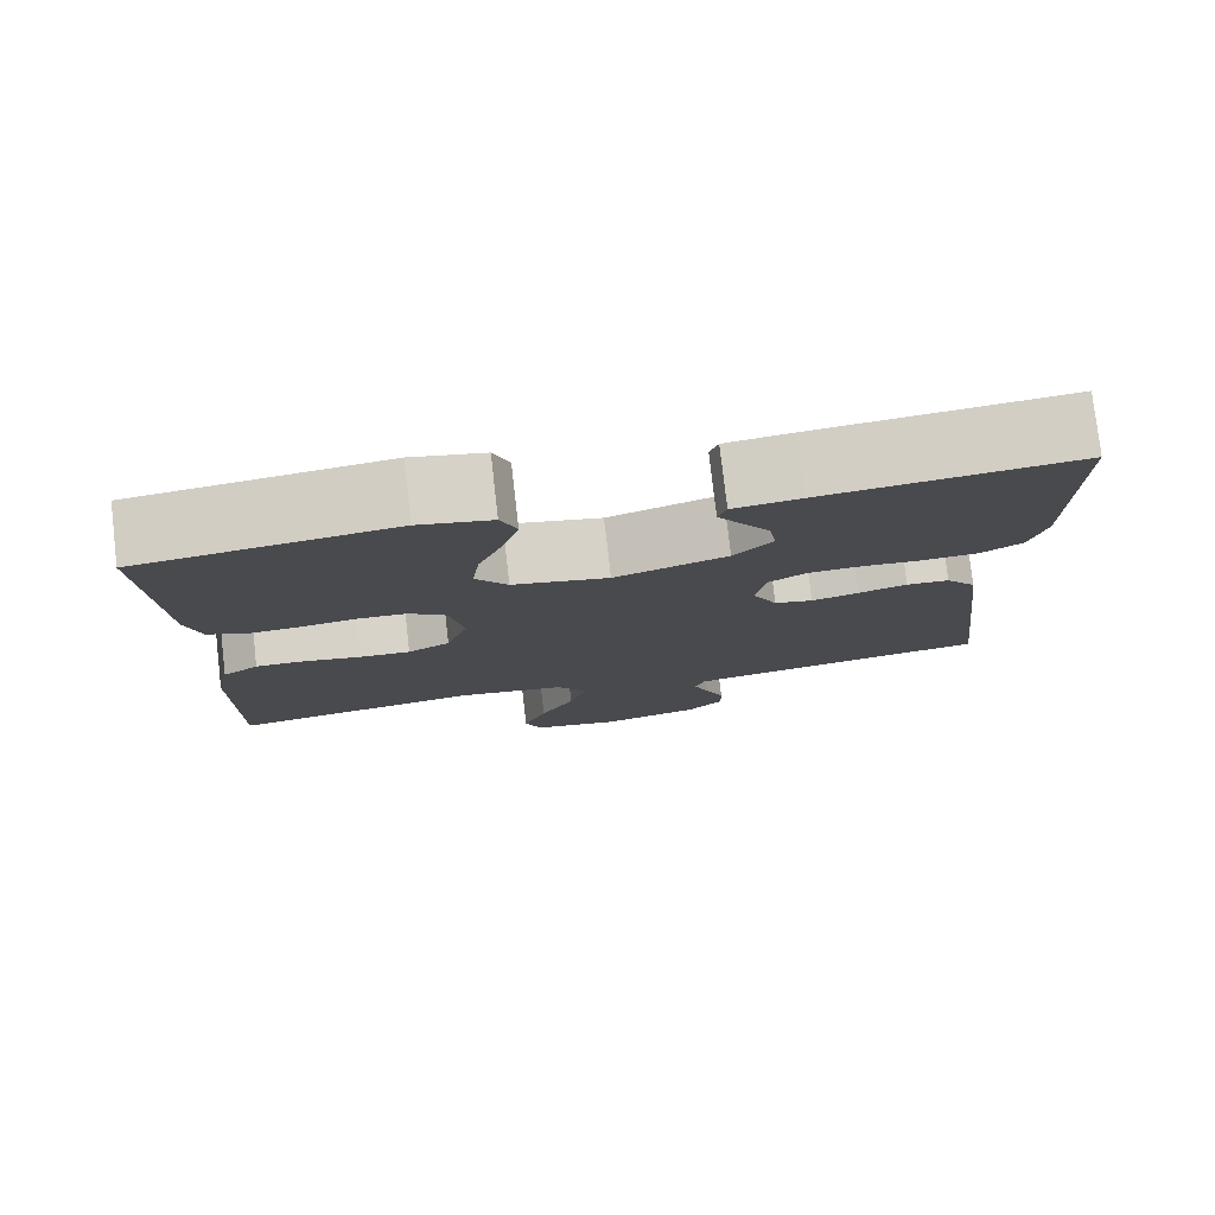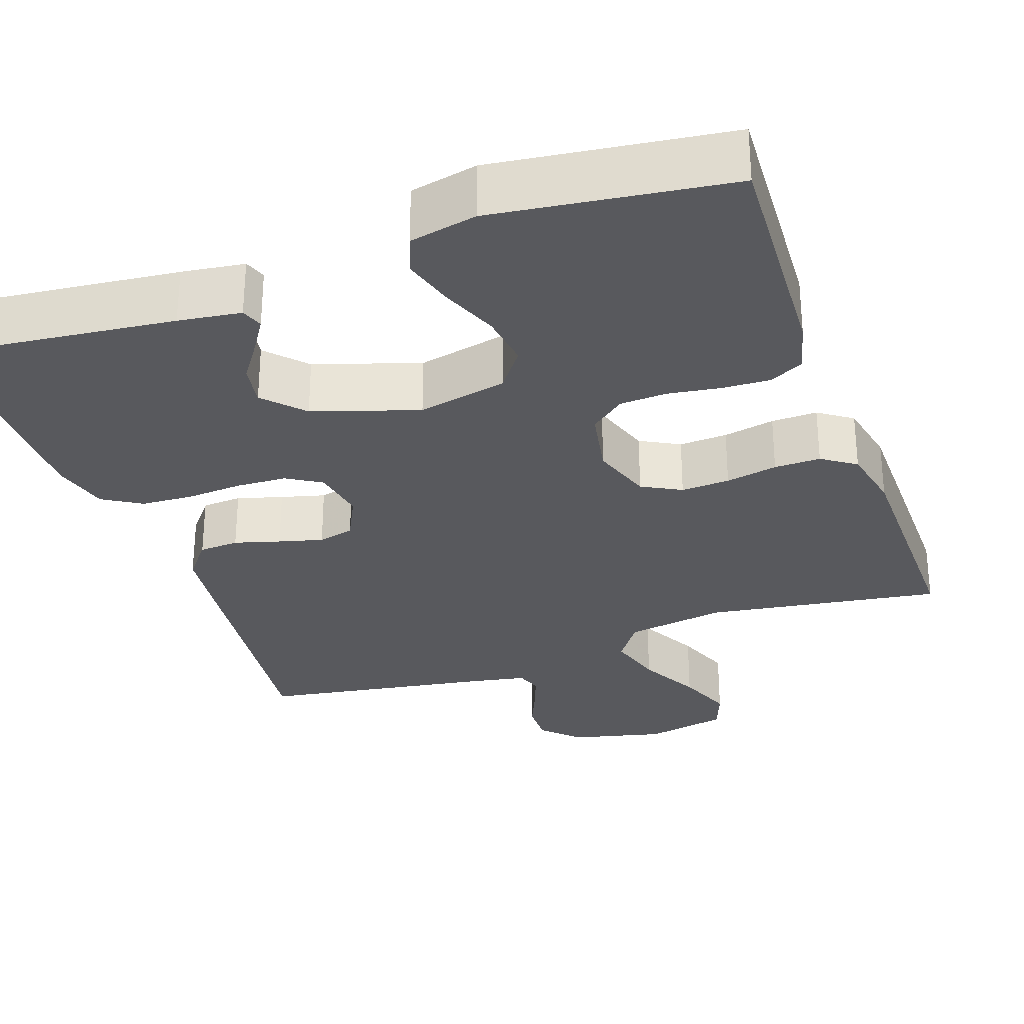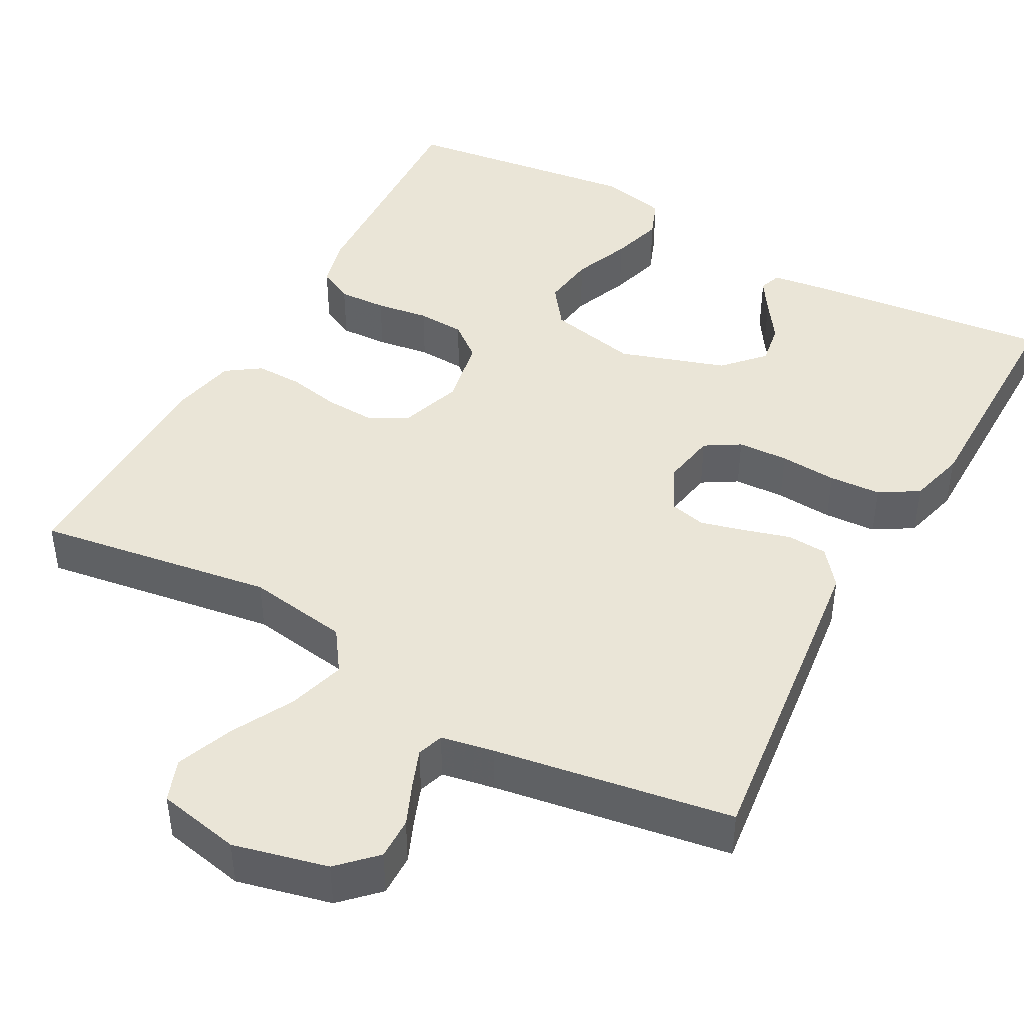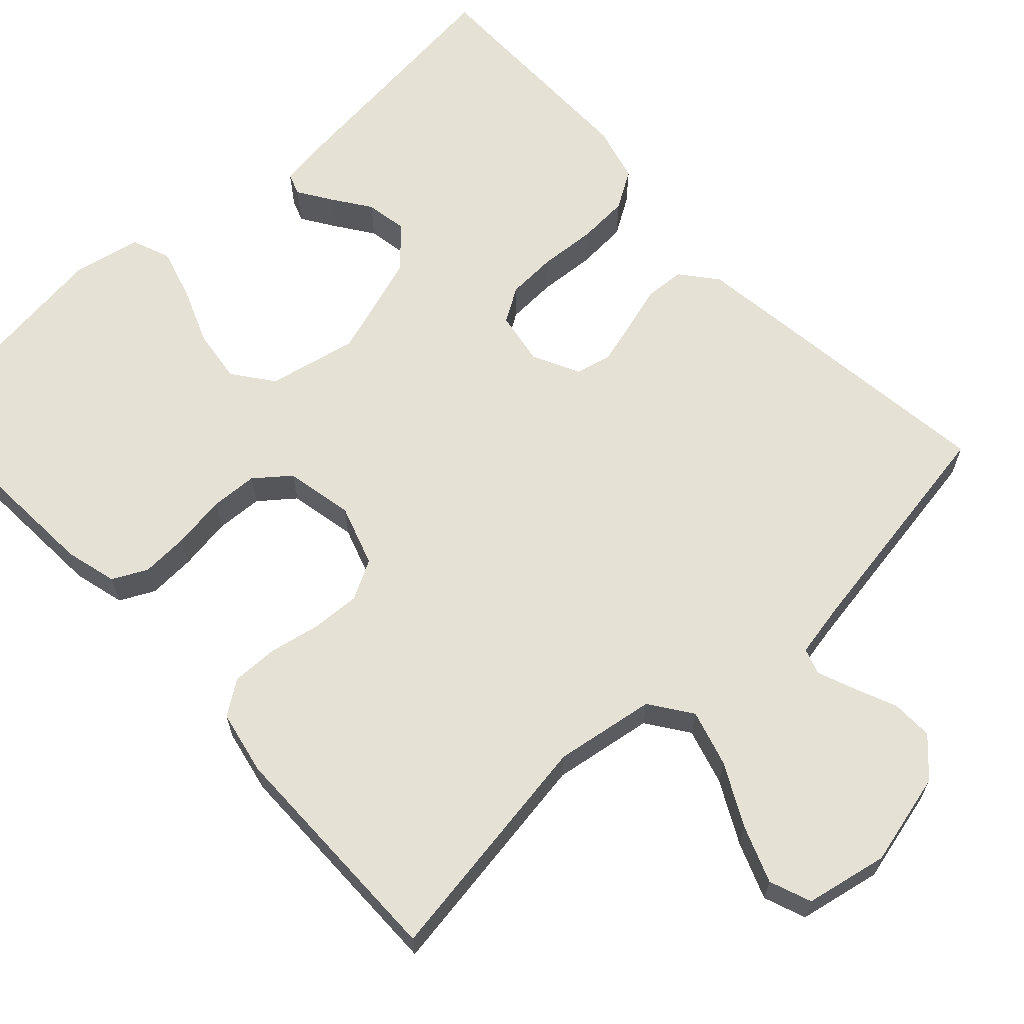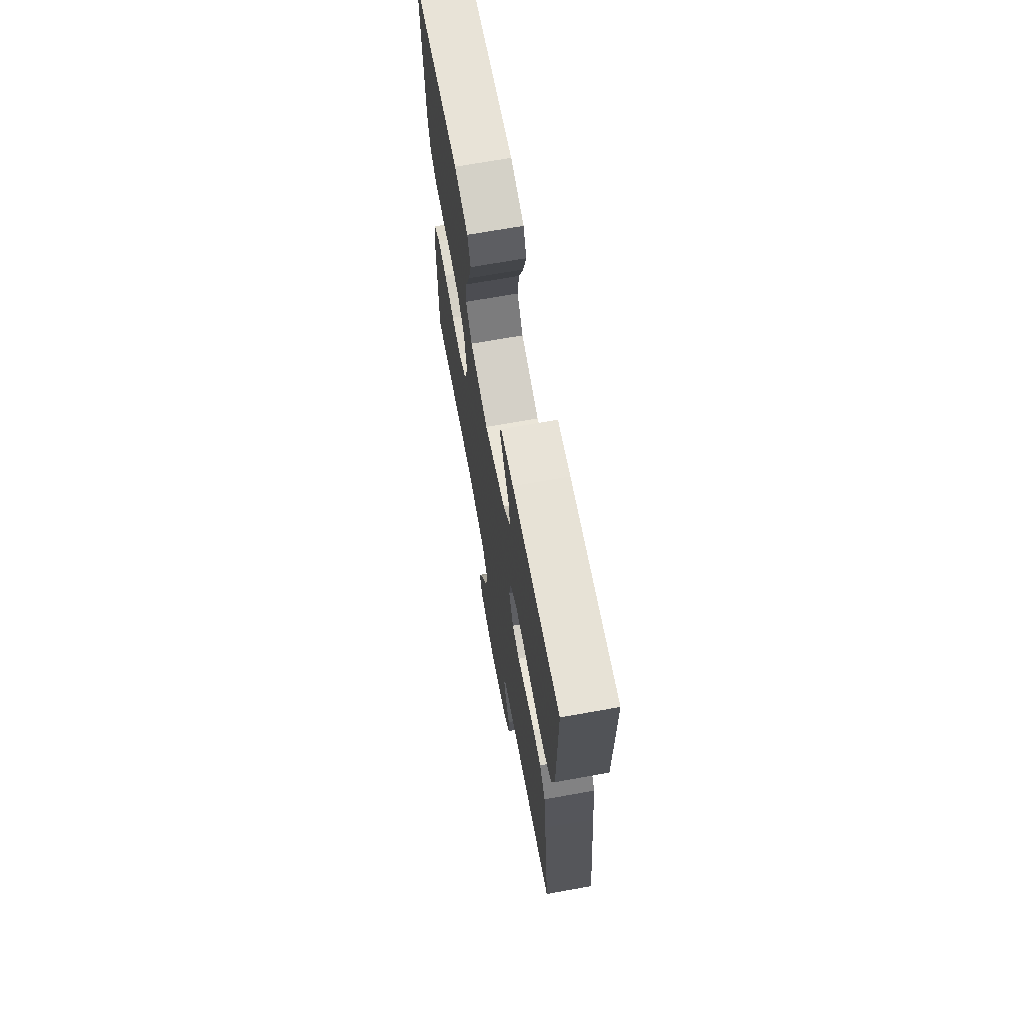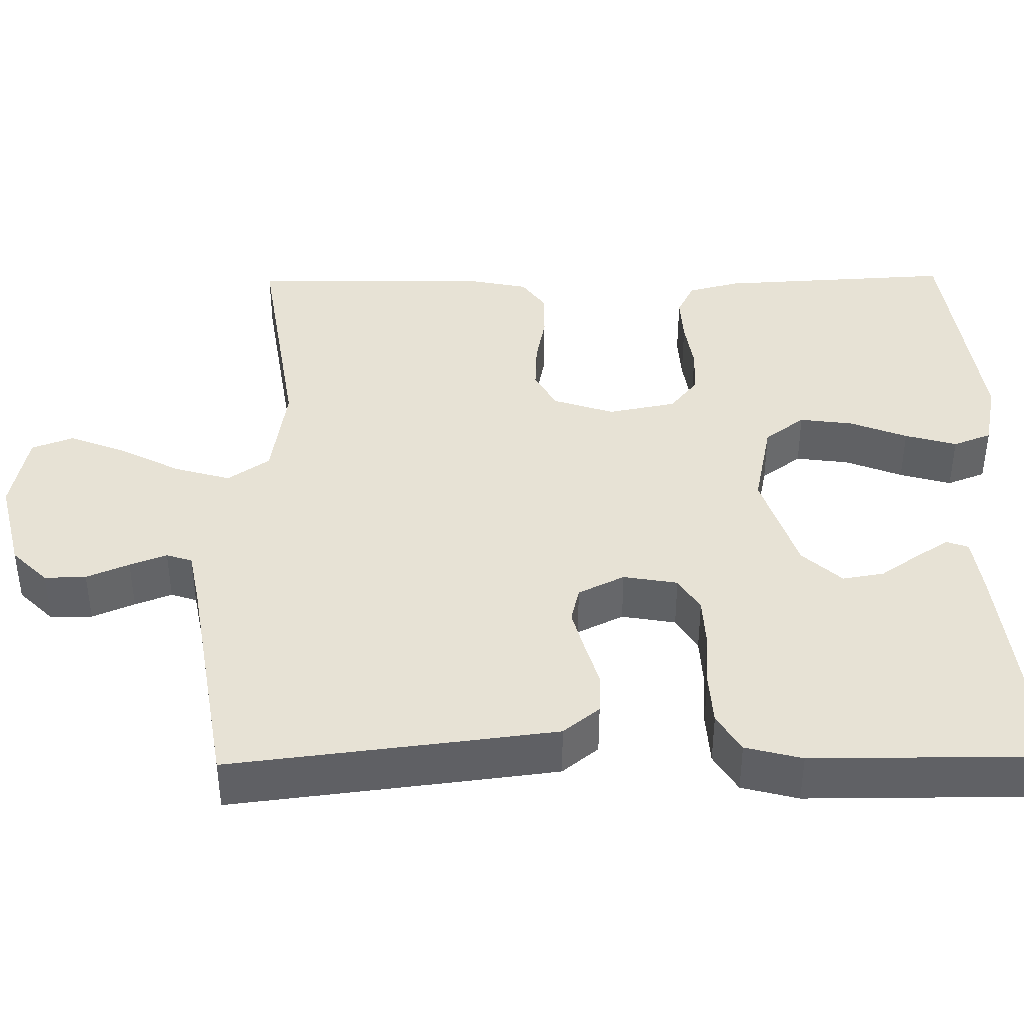
<metadata>
{"format":"obj","ext":"obj","renderer":"f3d","projection":"perspective","resolution":1024,"background":"white","views":[{"elev":78.3,"azim":173.4,"up":"+Z"},{"elev":-30.0,"azim":19.5,"up":"+Y"},{"elev":44.0,"azim":-151.1,"up":"+Y"},{"elev":64.2,"azim":137.1,"up":"+Y"},{"elev":68.8,"azim":-100.2,"up":"+Z"},{"elev":40.4,"azim":-90.8,"up":"+Y"}]}
</metadata>
<code>
v -0.5 0.07 0.5
v -0.2 0.07 0.467
v -0.12 0.07 0.456
v -0.11 0.07 0.428
v -0.137 0.07 0.386
v -0.171 0.07 0.337
v -0.18 0.07 0.284
v -0.134 0.07 0.234
v 0 0.07 0.19
v 0.114 0.07 0.214
v 0.152 0.07 0.265
v 0.143 0.07 0.333
v 0.114 0.07 0.406
v 0.095 0.07 0.472
v 0.114 0.07 0.521
v 0.2 0.07 0.539
v 0.5 0.07 0.5
v 0.484 0.07 0.2
v 0.467 0.07 0.134
v 0.423 0.07 0.112
v 0.362 0.07 0.115
v 0.295 0.07 0.125
v 0.235 0.07 0.122
v 0.191 0.07 0.087
v 0.174 0.07 0
v 0.2 0.07 -0.078
v 0.25 0.07 -0.105
v 0.312 0.07 -0.102
v 0.378 0.07 -0.089
v 0.437 0.07 -0.088
v 0.48 0.07 -0.118
v 0.497 0.07 -0.2
v 0.5 0.07 -0.5
v 0.2 0.07 -0.454
v 0.072 0.07 -0.474
v 0.035 0.07 -0.527
v 0.056 0.07 -0.599
v 0.097 0.07 -0.677
v 0.125 0.07 -0.749
v 0.105 0.07 -0.802
v 0 0.07 -0.823
v -0.119 0.07 -0.794
v -0.164 0.07 -0.749
v -0.163 0.07 -0.696
v -0.14 0.07 -0.642
v -0.122 0.07 -0.595
v -0.133 0.07 -0.562
v -0.2 0.07 -0.549
v -0.5 0.07 -0.5
v -0.464 0.07 -0.2
v -0.45 0.07 -0.087
v -0.413 0.07 -0.041
v -0.362 0.07 -0.038
v -0.304 0.07 -0.055
v -0.248 0.07 -0.07
v -0.202 0.07 -0.059
v -0.173 0.07 0
v -0.185 0.07 0.069
v -0.229 0.07 0.096
v -0.293 0.07 0.099
v -0.365 0.07 0.094
v -0.431 0.07 0.098
v -0.48 0.07 0.128
v -0.499 0.07 0.2
v -0.5 0 0.5
v -0.2 0 0.467
v -0.12 0 0.456
v -0.11 0 0.428
v -0.137 0 0.386
v -0.171 0 0.337
v -0.18 0 0.284
v -0.134 0 0.234
v 0 0 0.19
v 0.114 0 0.214
v 0.152 0 0.265
v 0.143 0 0.333
v 0.114 0 0.406
v 0.095 0 0.472
v 0.114 0 0.521
v 0.2 0 0.539
v 0.5 0 0.5
v 0.484 0 0.2
v 0.467 0 0.134
v 0.423 0 0.112
v 0.362 0 0.115
v 0.295 0 0.125
v 0.235 0 0.122
v 0.191 0 0.087
v 0.174 0 0
v 0.2 0 -0.078
v 0.25 0 -0.105
v 0.312 0 -0.102
v 0.378 0 -0.089
v 0.437 0 -0.088
v 0.48 0 -0.118
v 0.497 0 -0.2
v 0.5 0 -0.5
v 0.2 0 -0.454
v 0.072 0 -0.474
v 0.035 0 -0.527
v 0.056 0 -0.599
v 0.097 0 -0.677
v 0.125 0 -0.749
v 0.105 0 -0.802
v 0 0 -0.823
v -0.119 0 -0.794
v -0.164 0 -0.749
v -0.163 0 -0.696
v -0.14 0 -0.642
v -0.122 0 -0.595
v -0.133 0 -0.562
v -0.2 0 -0.549
v -0.5 0 -0.5
v -0.464 0 -0.2
v -0.45 0 -0.087
v -0.413 0 -0.041
v -0.362 0 -0.038
v -0.304 0 -0.055
v -0.248 0 -0.07
v -0.202 0 -0.059
v -0.173 0 0
v -0.185 0 0.069
v -0.229 0 0.096
v -0.293 0 0.099
v -0.365 0 0.094
v -0.431 0 0.098
v -0.48 0 0.128
v -0.499 0 0.2
f 1 2 3
f 64 1 3
f 63 64 3
f 62 63 3
f 61 62 3
f 60 61 3
f 52 53 54
f 51 52 54
f 50 51 54
f 49 50 54
f 48 49 54
f 47 48 54 55
f 46 47 55 56
f 43 44 45
f 42 43 45
f 41 42 45
f 40 41 45
f 39 40 45
f 38 39 45
f 37 38 45
f 36 37 45 46
f 46 56 57
f 36 46 57
f 35 36 57
f 32 33 34
f 31 32 34
f 30 31 34
f 29 30 34
f 28 29 34
f 27 28 34 35
f 20 21 22
f 19 20 22
f 18 19 22
f 17 18 22
f 16 17 22
f 15 16 22
f 14 15 22
f 13 14 22
f 12 13 22
f 11 12 22 23
f 10 11 23 24
f 3 4 5 6
f 60 3 6
f 59 60 6 7
f 35 57 58
f 27 35 58
f 26 27 58
f 25 26 58 59
f 24 25 59
f 10 24 59
f 9 10 59
f 8 9 59
f 7 8 59
f 67 66 65
f 67 65 128
f 67 128 127
f 67 127 126
f 67 126 125
f 67 125 124
f 118 117 116
f 118 116 115
f 118 115 114
f 118 114 113
f 118 113 112
f 119 118 112 111
f 120 119 111 110
f 109 108 107
f 109 107 106
f 109 106 105
f 109 105 104
f 109 104 103
f 109 103 102
f 109 102 101
f 110 109 101 100
f 121 120 110
f 121 110 100
f 121 100 99
f 98 97 96
f 98 96 95
f 98 95 94
f 98 94 93
f 98 93 92
f 99 98 92 91
f 86 85 84
f 86 84 83
f 86 83 82
f 86 82 81
f 86 81 80
f 86 80 79
f 86 79 78
f 86 78 77
f 86 77 76
f 87 86 76 75
f 88 87 75 74
f 70 69 68 67
f 70 67 124
f 71 70 124 123
f 122 121 99
f 122 99 91
f 122 91 90
f 123 122 90 89
f 123 89 88
f 123 88 74
f 123 74 73
f 123 73 72
f 123 72 71
f 1 65 66 2
f 2 66 67 3
f 3 67 68 4
f 4 68 69 5
f 5 69 70 6
f 6 70 71 7
f 7 71 72 8
f 8 72 73 9
f 9 73 74 10
f 10 74 75 11
f 11 75 76 12
f 12 76 77 13
f 13 77 78 14
f 14 78 79 15
f 15 79 80 16
f 16 80 81 17
f 17 81 82 18
f 18 82 83 19
f 19 83 84 20
f 20 84 85 21
f 21 85 86 22
f 22 86 87 23
f 23 87 88 24
f 24 88 89 25
f 25 89 90 26
f 26 90 91 27
f 27 91 92 28
f 28 92 93 29
f 29 93 94 30
f 30 94 95 31
f 31 95 96 32
f 32 96 97 33
f 33 97 98 34
f 34 98 99 35
f 35 99 100 36
f 36 100 101 37
f 37 101 102 38
f 38 102 103 39
f 39 103 104 40
f 40 104 105 41
f 41 105 106 42
f 42 106 107 43
f 43 107 108 44
f 44 108 109 45
f 45 109 110 46
f 46 110 111 47
f 47 111 112 48
f 48 112 113 49
f 49 113 114 50
f 50 114 115 51
f 51 115 116 52
f 52 116 117 53
f 53 117 118 54
f 54 118 119 55
f 55 119 120 56
f 56 120 121 57
f 57 121 122 58
f 58 122 123 59
f 59 123 124 60
f 60 124 125 61
f 61 125 126 62
f 62 126 127 63
f 63 127 128 64
f 64 128 65 1

</code>
